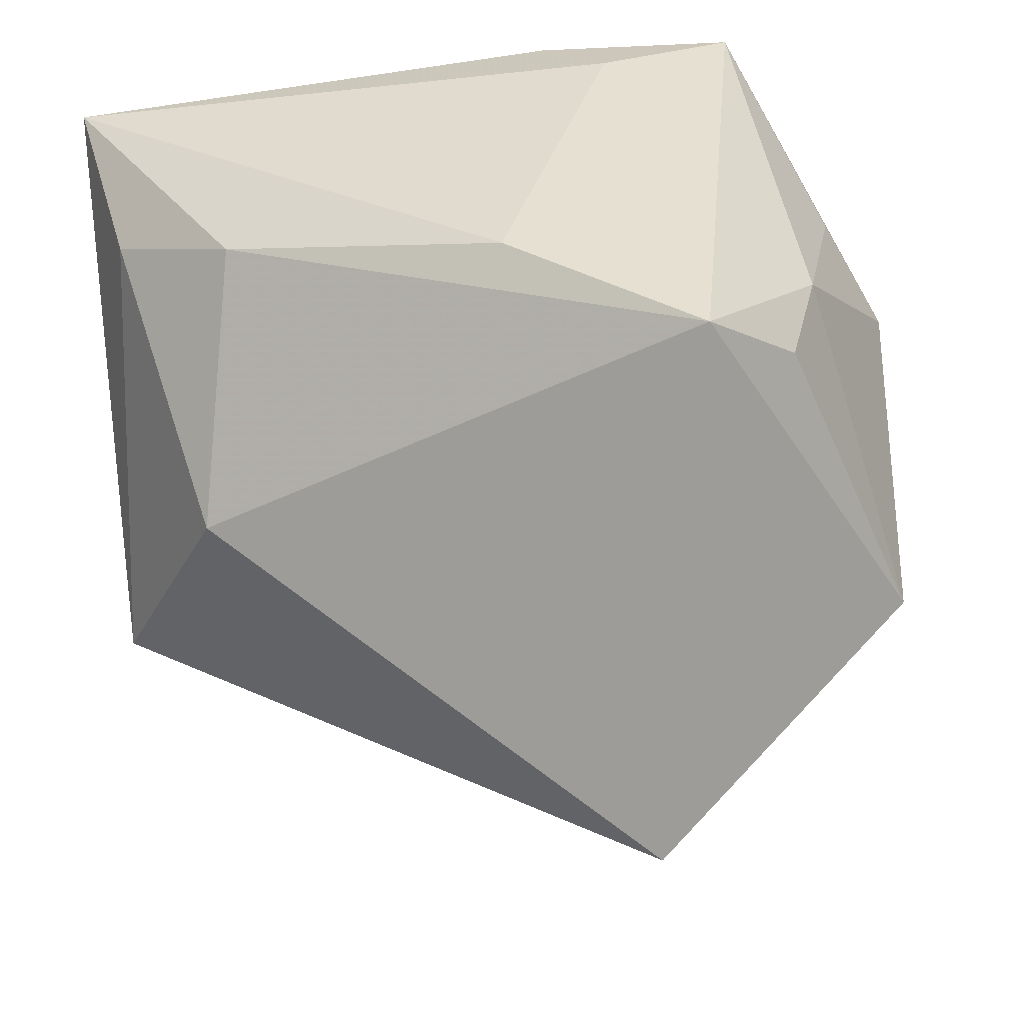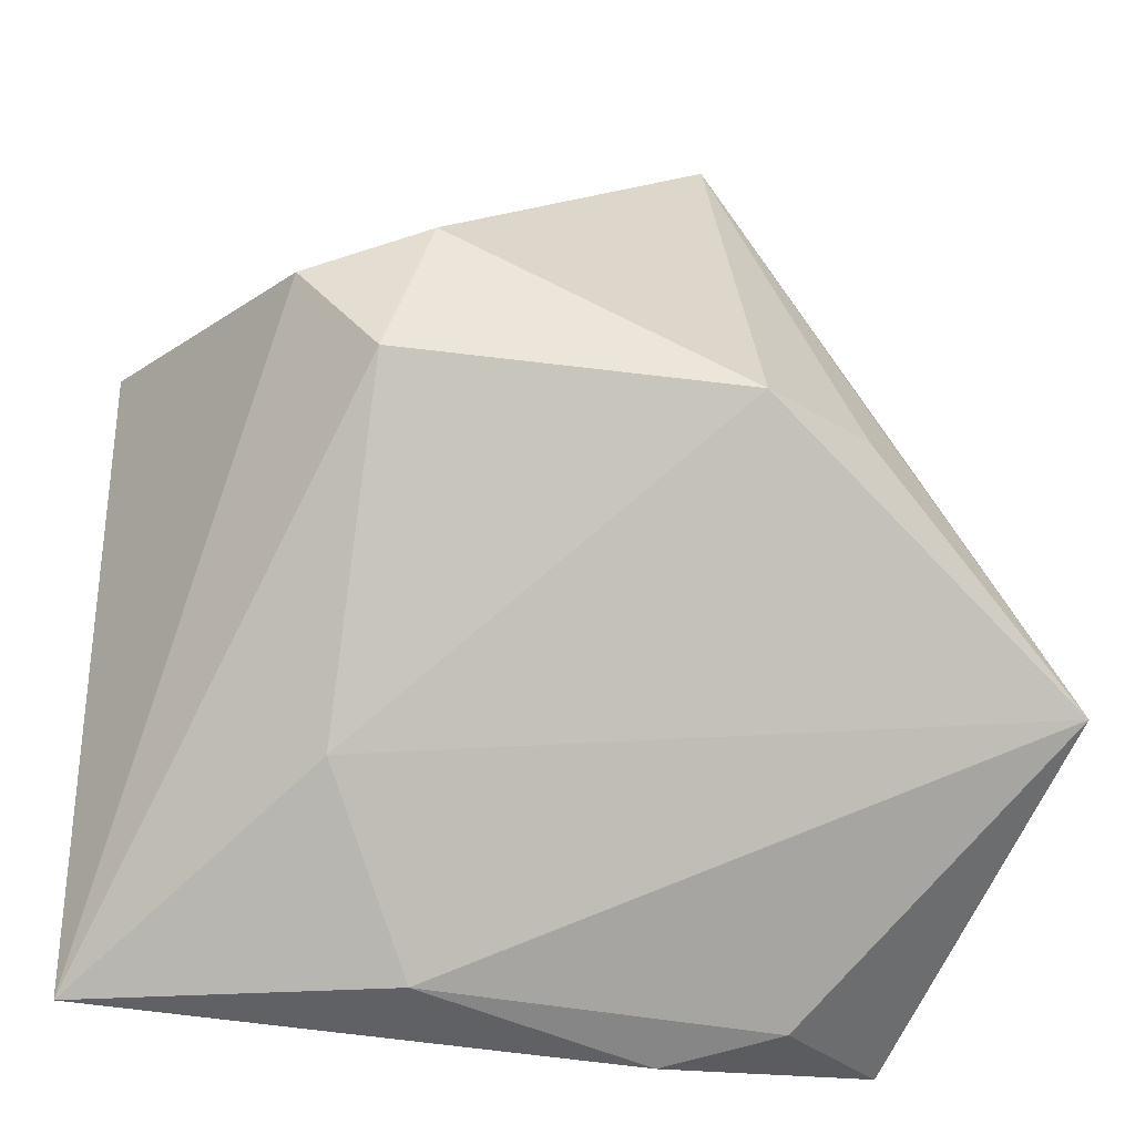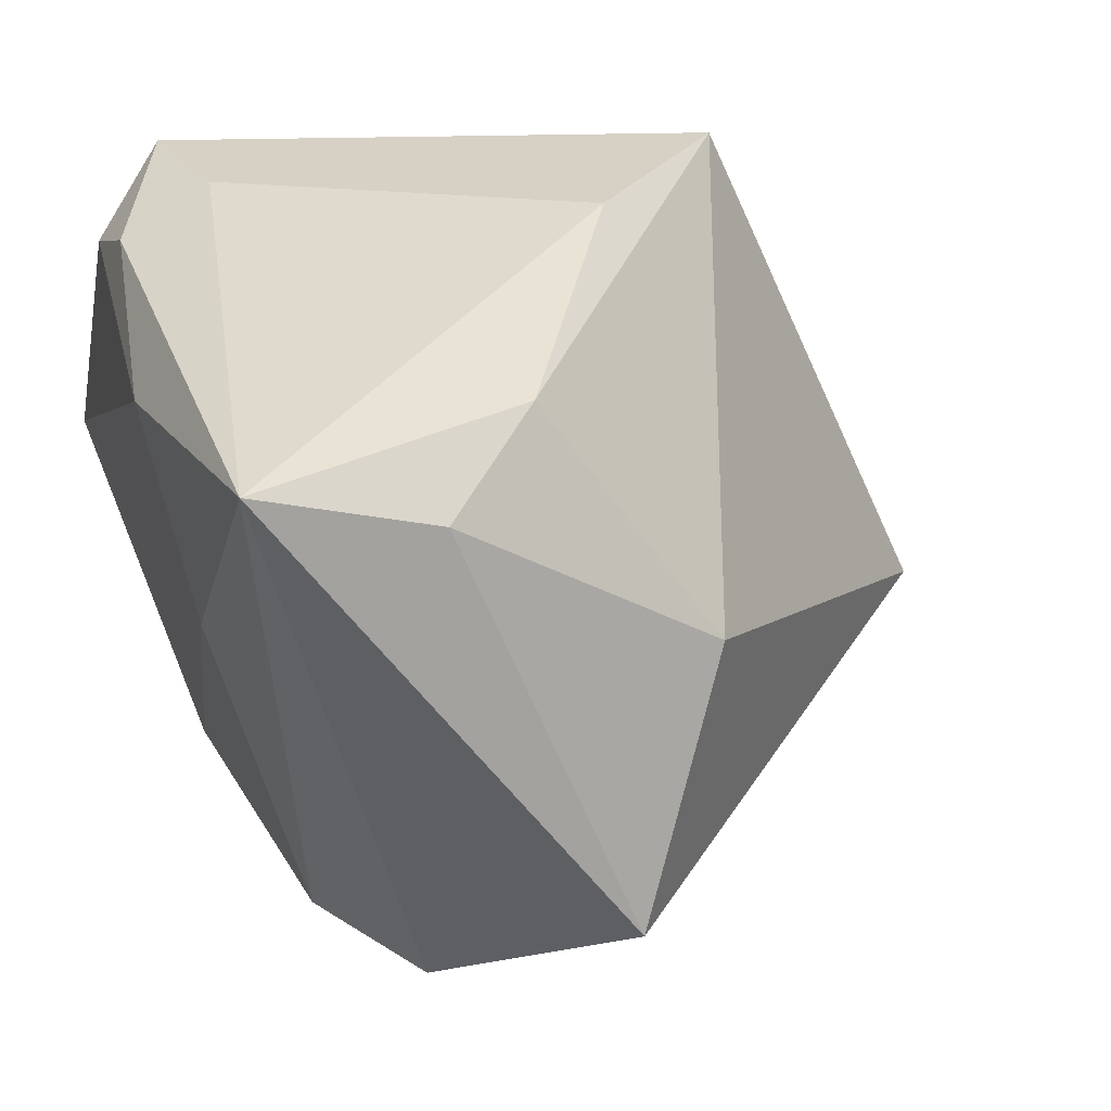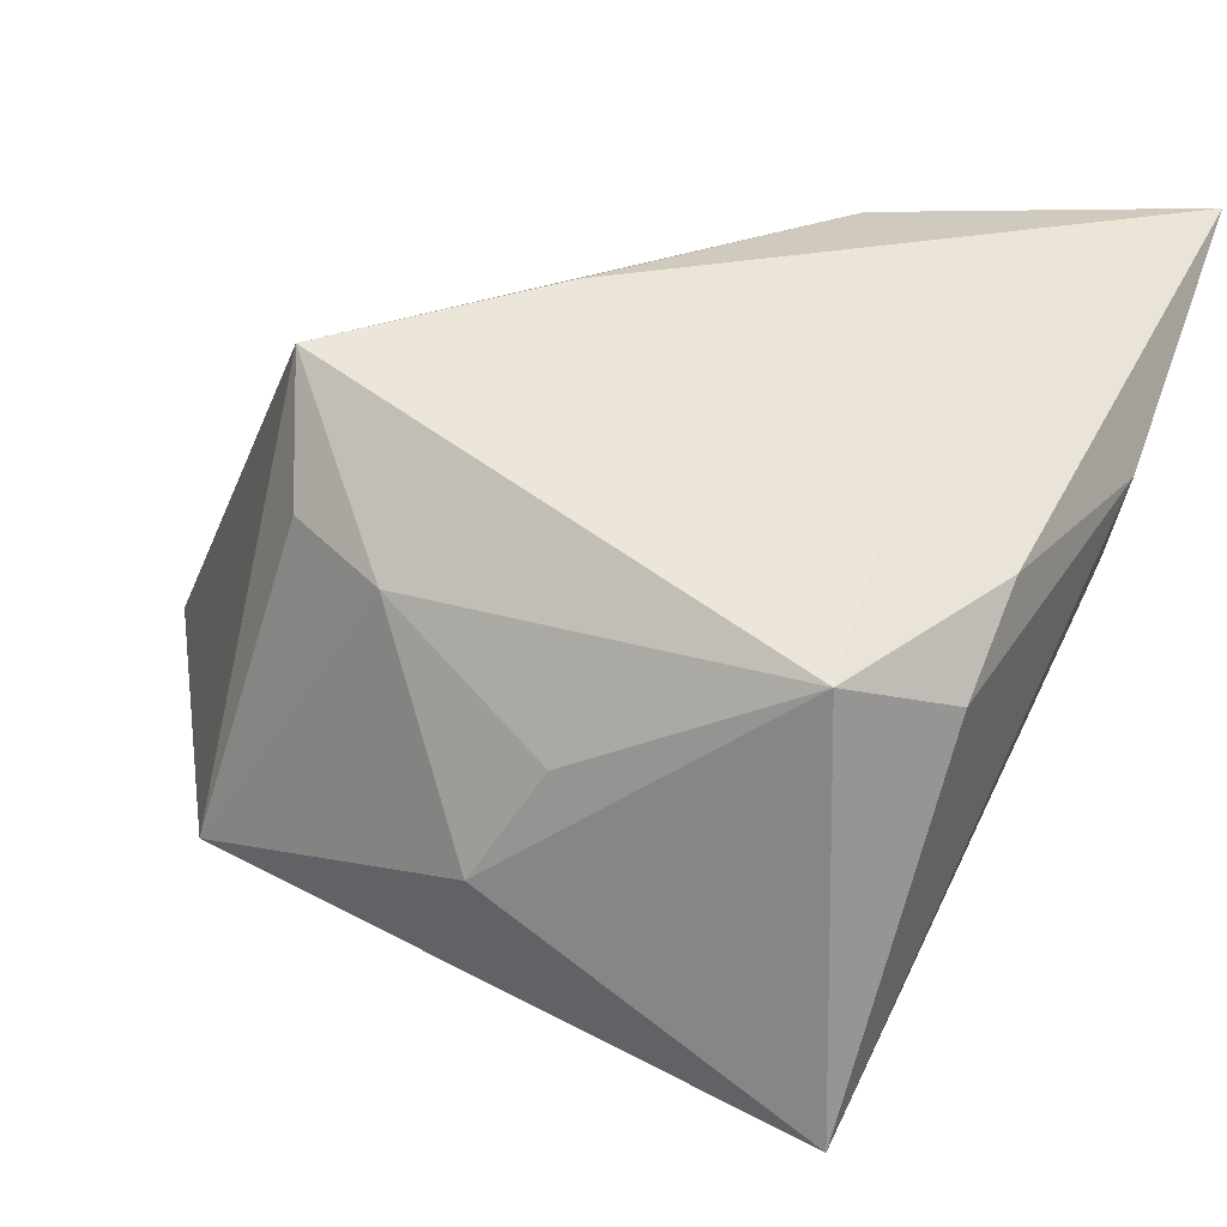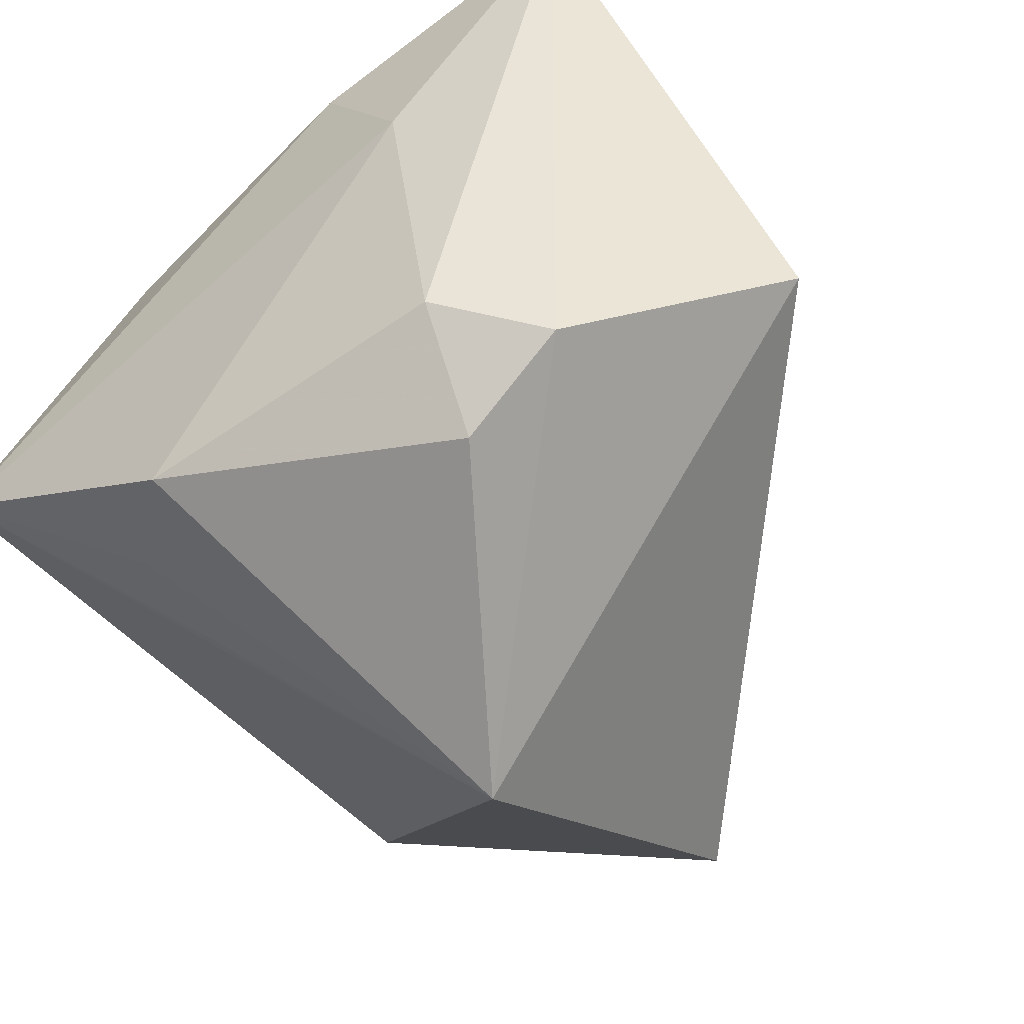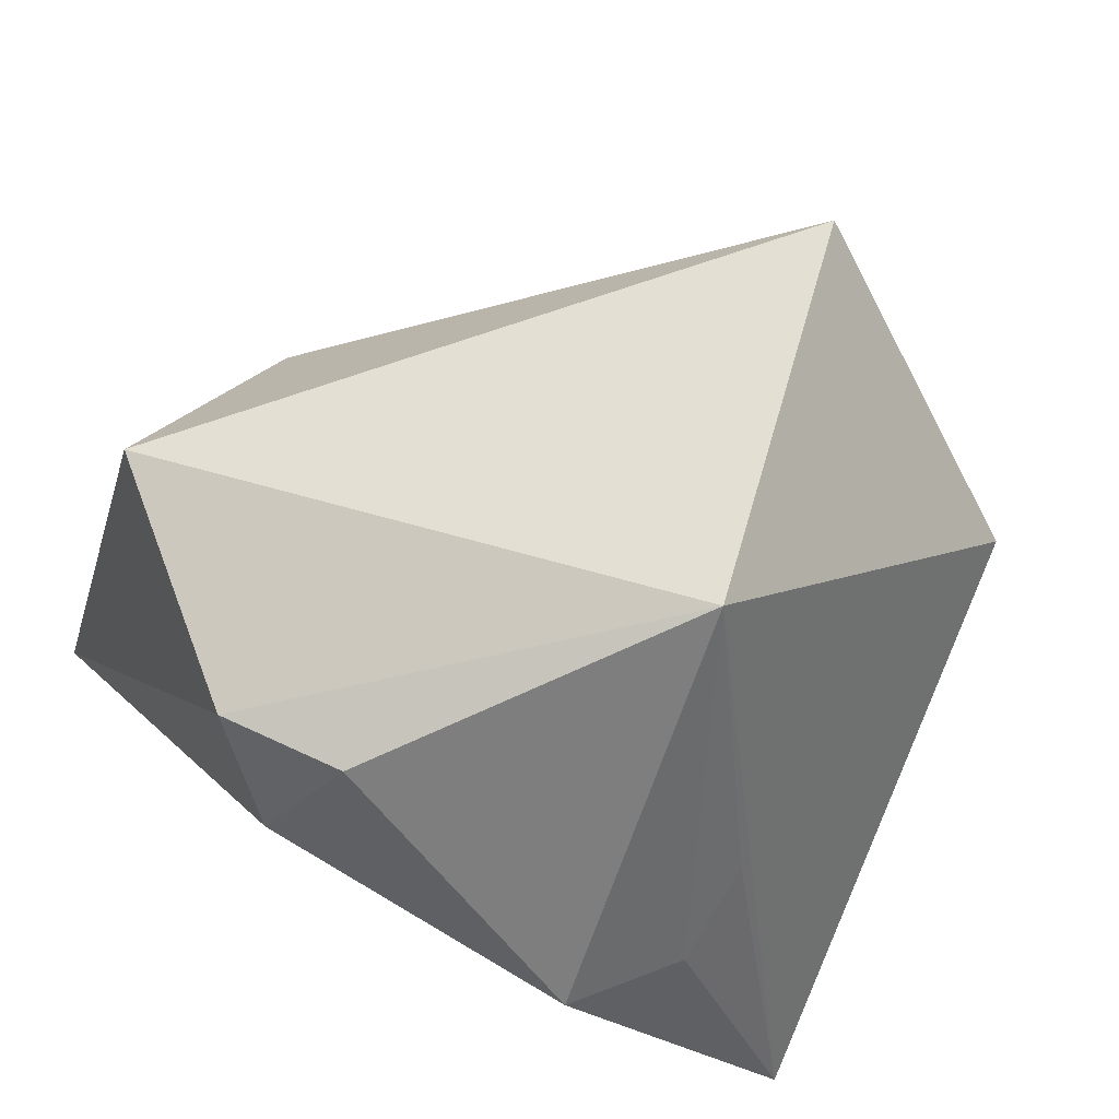
<metadata>
{"format":"obj","ext":"obj","renderer":"f3d","projection":"perspective","resolution":1024,"background":"white","views":[{"elev":38.5,"azim":172.3,"up":"+Z"},{"elev":-76.8,"azim":177.8,"up":"+Y"},{"elev":26.8,"azim":74.6,"up":"+Z"},{"elev":47.9,"azim":-61.6,"up":"+Z"},{"elev":-66.8,"azim":44.3,"up":"+Z"},{"elev":-78.3,"azim":156.3,"up":"+Z"}]}
</metadata>
<code>
v -0.009961 -0.01813 0.02772
v -0.02171 -0.02065 0.02769
v 0.02947 0.01292 0.002076
v 0.0186 -0.02468 0.003145
v -0.01134 0.02444 0.02772
v 0.01259 -0.008249 -0.03209
v 0.0258 -0.0007304 0.02165
v 0.03748 0.004475 -0.01767
v -0.007533 0.01487 -0.03461
v -0.03039 0.02343 -0.004305
v -0.01981 -0.006611 -0.01944
v -0.01898 -0.01563 -0.01878
v 0.01608 -0.0169 -0.02471
v 0.03784 -0.02397 0.02242
v -0.02823 -0.004323 0.01724
v -0.005846 0.04237 -0.01359
v -0.01965 0.01999 0.02086
v -0.02315 0.01111 0.02144
v -0.03301 -0.0005768 0.008864
v 0.0123 -0.02769 0.01901
v 0.003348 0.01091 0.02772
v 0.03518 -0.009322 0.01711
v -0.03379 -0.02769 -0.00231
v -0.005389 -0.02604 0.02515
v -0.01106 -0.02138 -0.02339
v 0.02273 -0.009006 -0.02856
v -0.01458 -0.02685 0.02191
f 10 9 23
f 19 10 23
f 3 5 7
f 12 25 23
f 9 25 12
f 13 14 4
f 4 25 13
f 23 25 4
f 9 8 26
f 26 14 13
f 26 8 14
f 10 19 18
f 10 5 16
f 9 10 16
f 16 5 3
f 16 8 9
f 3 8 16
f 14 1 24
f 3 7 22
f 22 7 14
f 22 8 3
f 14 8 22
f 21 7 5
f 14 7 21
f 5 1 21
f 21 1 14
f 23 9 11
f 11 12 23
f 9 12 11
f 6 25 9
f 9 26 6
f 13 25 6
f 6 26 13
f 17 5 10
f 10 18 17
f 17 18 5
f 2 1 5
f 5 18 2
f 2 24 1
f 2 27 24
f 2 19 23
f 23 27 2
f 14 24 20
f 24 27 20
f 20 27 23
f 23 4 20
f 20 4 14
f 15 18 19
f 19 2 15
f 15 2 18

</code>
